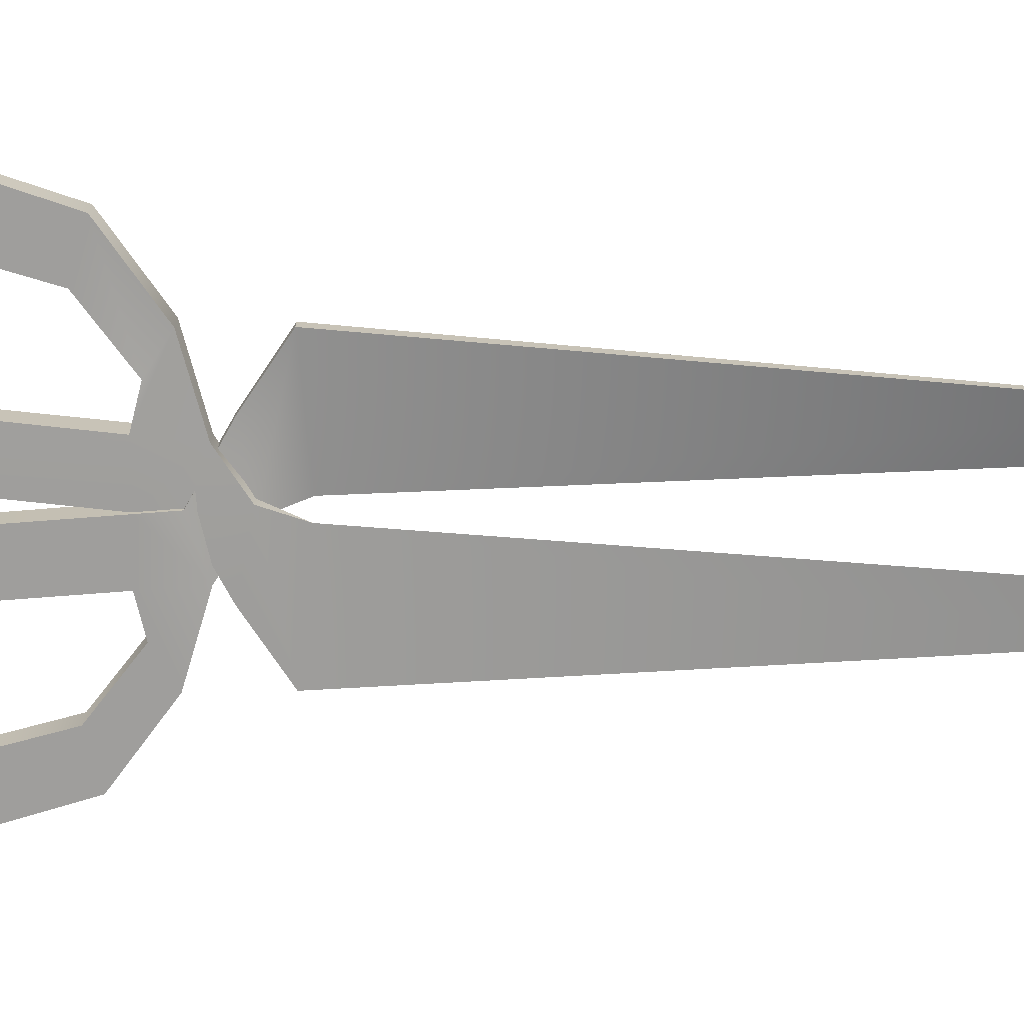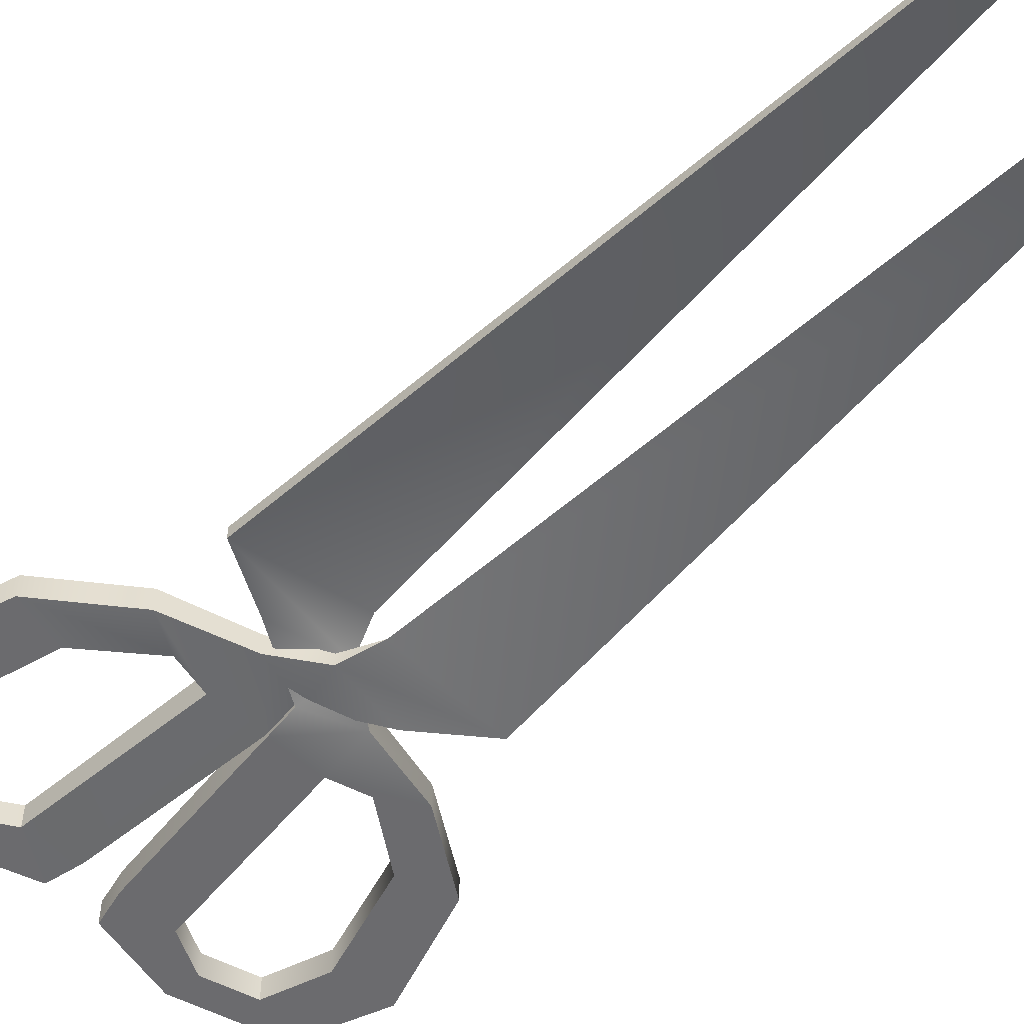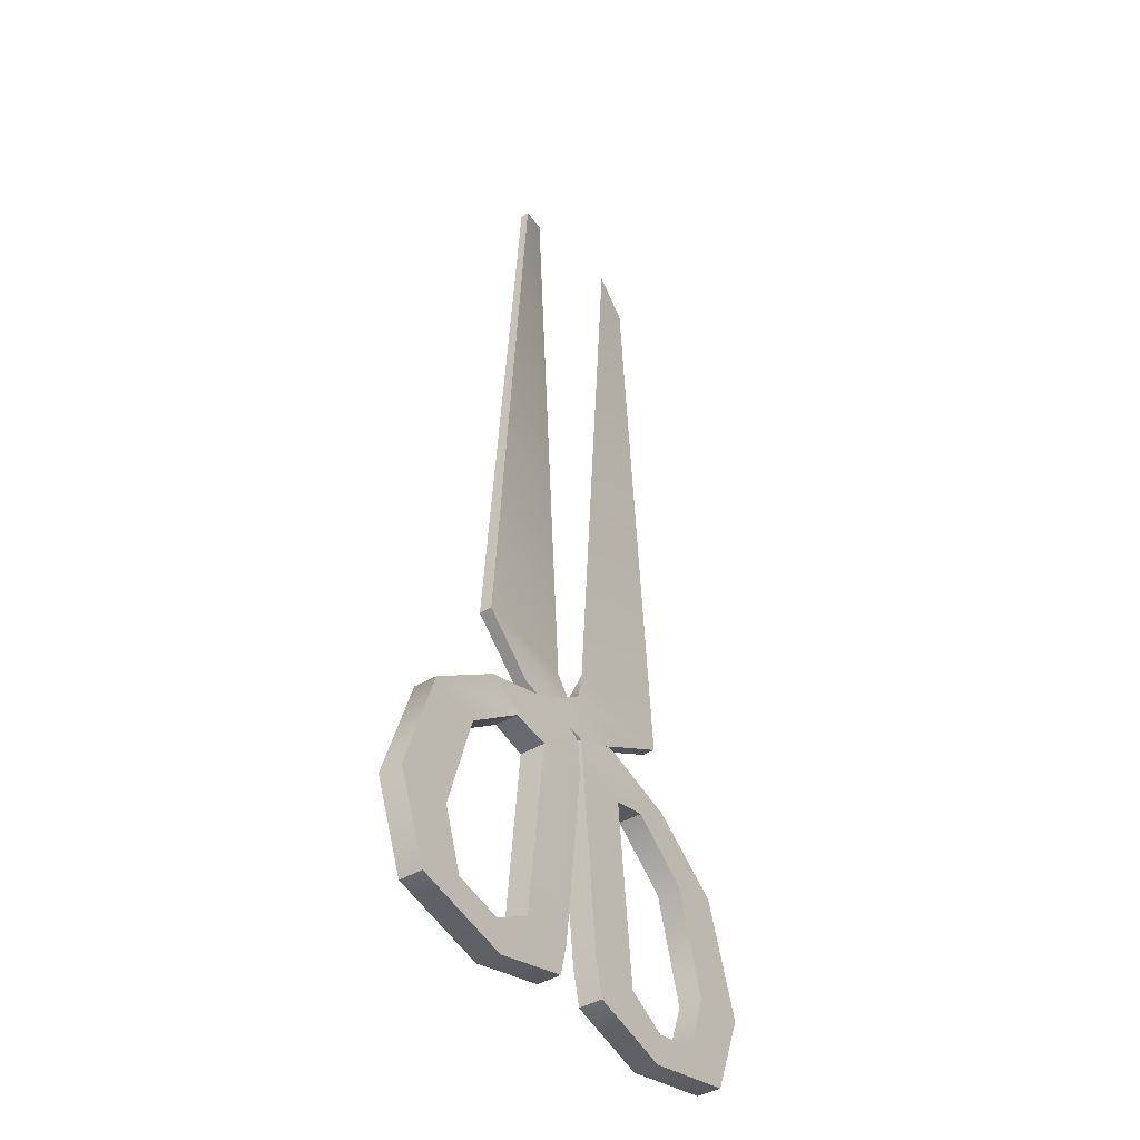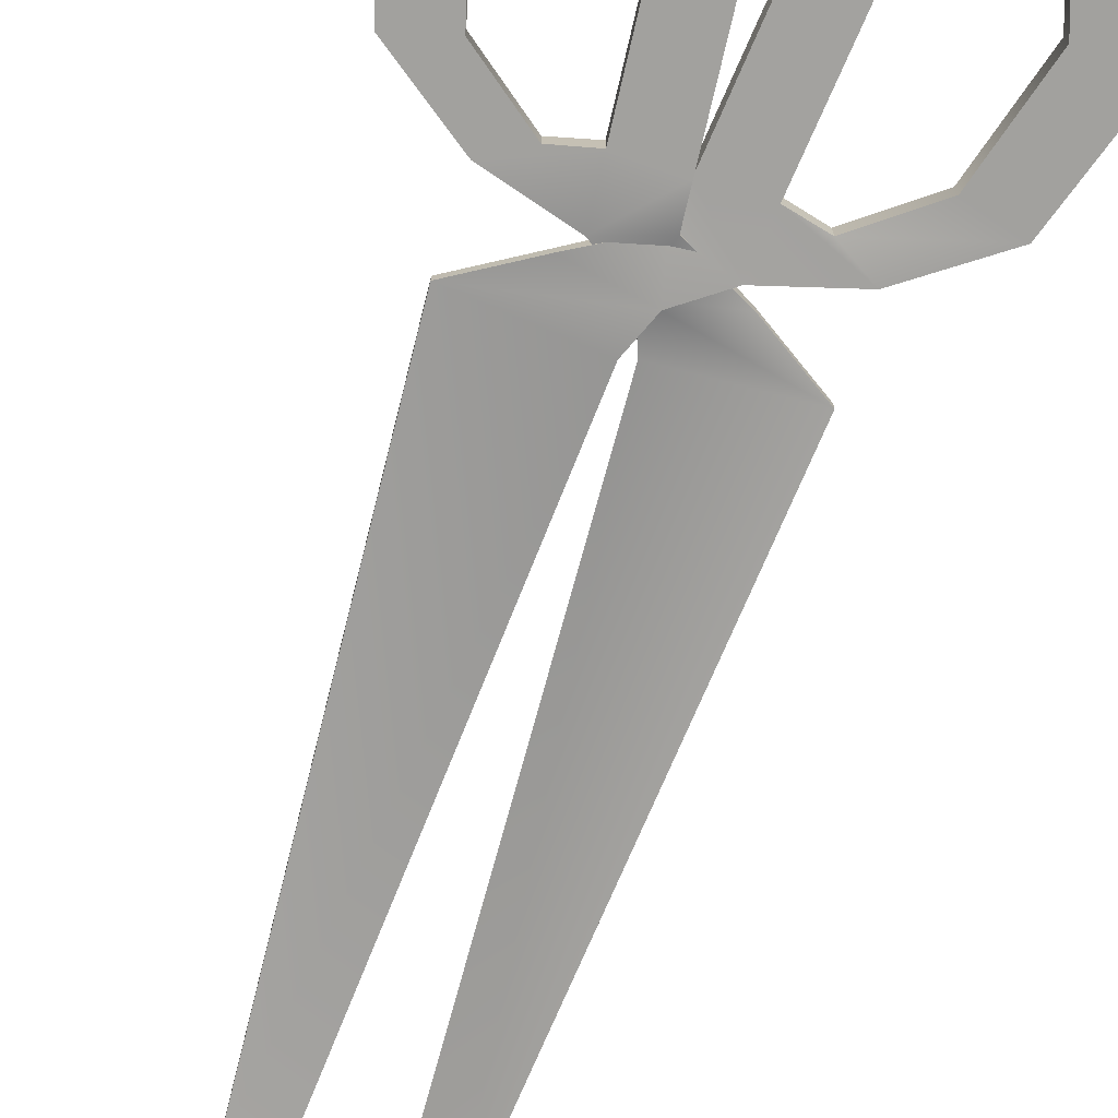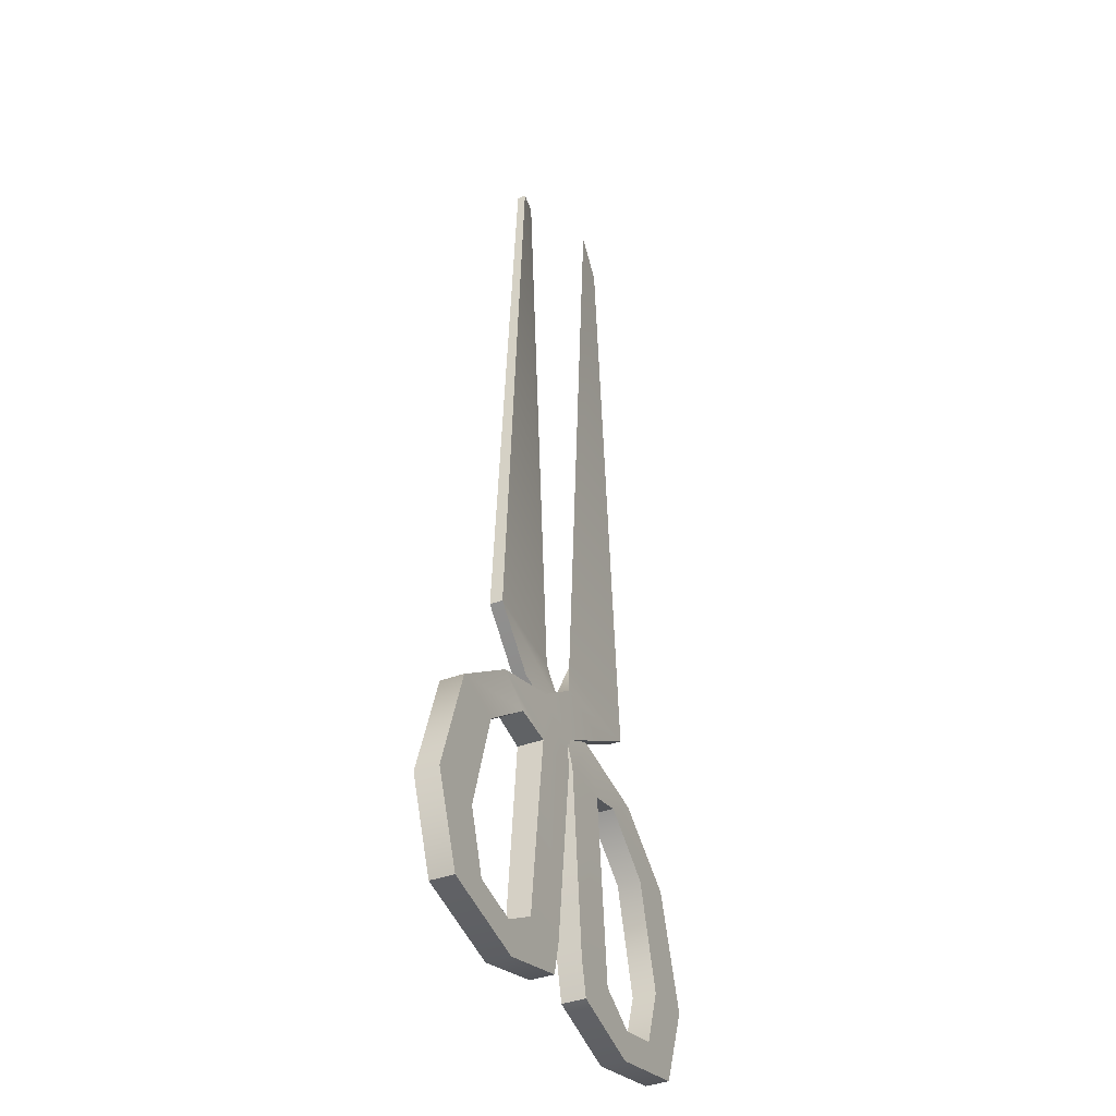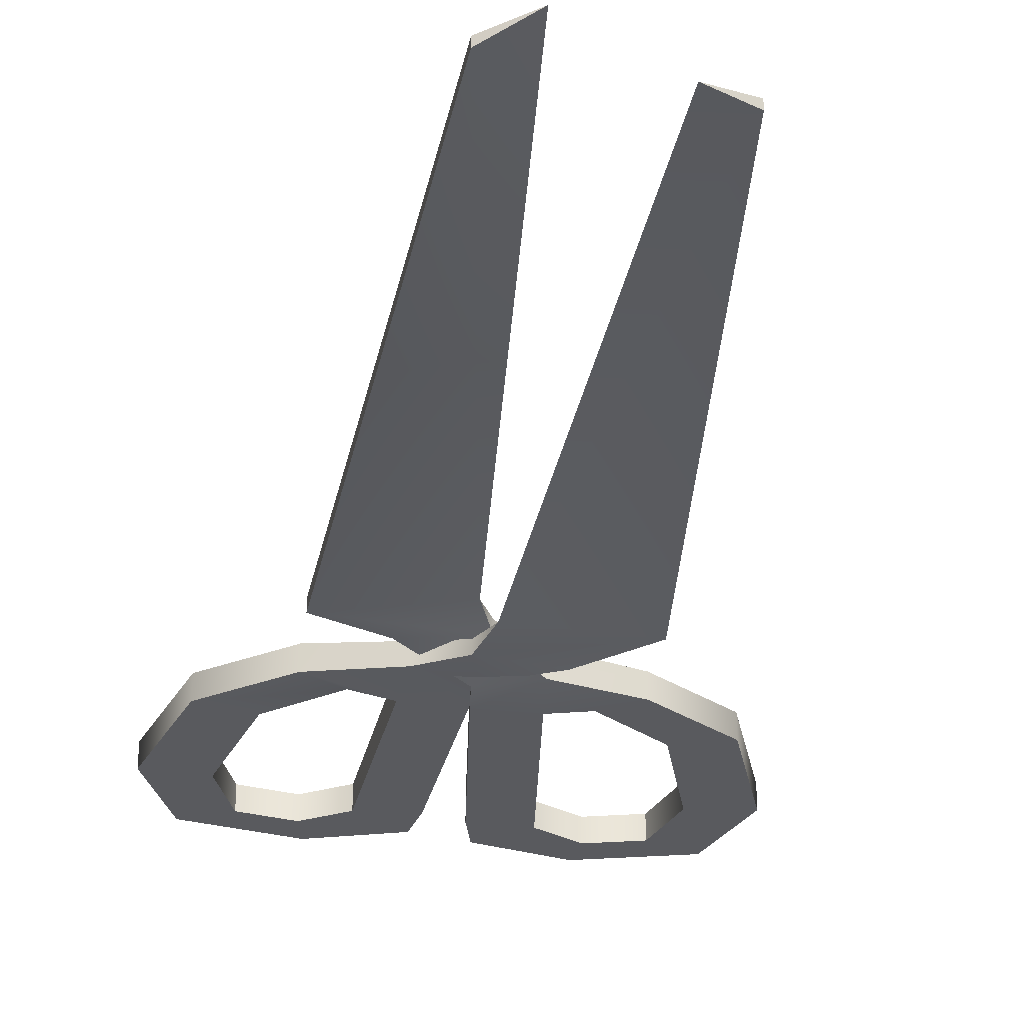
<metadata>
{"format":"obj","ext":"obj","renderer":"f3d","projection":"perspective","resolution":1024,"background":"white","views":[{"elev":-70.9,"azim":89.2,"up":"+Z"},{"elev":-53.5,"azim":137.2,"up":"+Z"},{"elev":-42.6,"azim":125.4,"up":"+Y"},{"elev":-72.1,"azim":-18.2,"up":"+Z"},{"elev":-38.8,"azim":-64.7,"up":"+Y"},{"elev":-31.8,"azim":173.0,"up":"+Z"}]}
</metadata>
<code>
v  -0.8935 12.93 -0.2445
v  -1.691 12.43 -0.1591
v  -2.516 0.988 -0.1591
v  -0.1713 1.205 -0.1678
v  -1.278 0.2035 -0.2879
v  0.1086 0.4617 -0.2879
v  0.9108 -0.0983 -0.2142
v  -0.1068 -0.4517 -0.2142
v  1.343 -4.773 -0.1676
v  1.314 -4.463 -0.1676
v  0.2875 -4.718 -0.1676
v  0.4426 -5.393 -0.1676
v  2.028 -5.834 -0.1676
v  2.141 -5.226 -0.1676
v  3.974 -5.381 -0.1676
v  3.103 -5.003 -0.1676
v  4.602 -3.771 -0.1676
v  3.494 -3.874 -0.1676
v  1.006 -1.132 -0.2142
v  -0.0463 -1.106 -0.2142
v  3.892 -1.579 -0.1676
v  2.911 -1.854 -0.1676
v  2.423 -0.5305 -0.1676
v  1.724 -0.958 -0.1676
v  -2.516 0.988 0.0887
v  -1.691 12.43 0.0044
v  0.1086 0.4617 -0.0401
v  -1.278 0.2035 -0.0401
v  0.9108 -0.0983 0.1915
v  -0.1068 -0.4517 0.1915
v  0.2875 -4.718 0.2879
v  1.314 -4.463 0.2879
v  1.343 -4.773 0.2879
v  0.4426 -5.393 0.2879
v  2.141 -5.226 0.2879
v  2.028 -5.834 0.2879
v  3.103 -5.003 0.2879
v  3.974 -5.381 0.2879
v  3.494 -3.874 0.2879
v  4.602 -3.771 0.2879
v  1.006 -1.132 0.2879
v  -0.0463 -1.106 0.2879
v  2.911 -1.854 0.2879
v  3.892 -1.579 0.2879
v  1.724 -0.958 0.2879
v  2.423 -0.5305 0.2879
g Object05
f 2 1 4
f 4 3 2
f 6 5 3
f 3 4 6
f 6 7 8
f 8 5 6
f 10 9 12
f 12 11 10
f 14 13 12
f 12 9 14
f 16 15 13
f 13 14 16
f 18 17 15
f 15 16 18
f 7 19 20
f 20 8 7
f 22 21 17
f 17 18 22
f 24 23 21
f 21 22 24
f 19 10 11
f 11 20 19
f 23 24 19
f 19 7 23
f 26 25 4
f 4 1 26
f 27 4 25
f 25 28 27
f 27 28 30
f 30 29 27
f 32 31 34
f 34 33 32
f 35 33 34
f 34 36 35
f 37 35 36
f 36 38 37
f 39 37 38
f 38 40 39
f 29 30 42
f 42 41 29
f 43 39 40
f 40 44 43
f 45 43 44
f 44 46 45
f 41 42 31
f 31 32 41
f 46 29 41
f 41 45 46
f 26 1 2
f 25 26 2
f 2 3 25
f 28 25 3
f 3 5 28
f 27 6 4
f 30 28 5
f 5 8 30
f 27 29 7
f 7 6 27
f 34 31 11
f 11 12 34
f 32 33 9
f 9 10 32
f 36 34 12
f 12 13 36
f 33 35 14
f 14 9 33
f 38 36 13
f 13 15 38
f 35 37 16
f 16 14 35
f 40 38 15
f 15 17 40
f 37 39 18
f 18 16 37
f 42 30 8
f 8 20 42
f 44 40 17
f 17 21 44
f 39 43 22
f 22 18 39
f 46 44 21
f 21 23 46
f 43 45 24
f 24 22 43
f 31 42 20
f 20 11 31
f 41 32 10
f 10 19 41
f 45 41 19
f 19 24 45
f 29 46 23
f 23 7 29
v  0.755 13.38 0.2445
v  1.509 12.89 0.1591
v  2.43 0.9937 0.1591
v  0.0846 1.21 0.1678
v  1.192 0.2092 0.2879
v  -0.1952 0.4674 0.2879
v  -0.9975 -0.0926 0.2142
v  0.0201 -0.4459 0.2142
v  -1.429 -4.768 0.1676
v  -1.401 -4.457 0.1676
v  -0.3741 -4.712 0.1676
v  -0.5293 -5.388 0.1676
v  -2.115 -5.829 0.1676
v  -2.227 -5.221 0.1676
v  -4.061 -5.375 0.1676
v  -3.189 -4.997 0.1676
v  -4.689 -3.766 0.1676
v  -3.581 -3.868 0.1676
v  -1.093 -1.126 0.2142
v  -0.0403 -1.1 0.2142
v  -3.979 -1.574 0.1676
v  -2.997 -1.849 0.1676
v  -2.509 -0.5248 0.1676
v  -1.811 -0.9523 0.1676
v  2.43 0.9937 -0.0887
v  1.509 12.89 -0.0044
v  -0.1952 0.4674 0.0401
v  1.192 0.2092 0.0401
v  -0.9975 -0.0926 -0.2879
v  0.0201 -0.4459 -0.2879
v  -0.3741 -4.712 -0.2879
v  -1.401 -4.457 -0.2879
v  -1.429 -4.768 -0.2879
v  -0.5293 -5.388 -0.2879
v  -2.227 -5.221 -0.2879
v  -2.115 -5.829 -0.2879
v  -3.189 -4.997 -0.2879
v  -4.061 -5.375 -0.2879
v  -3.581 -3.868 -0.2879
v  -4.689 -3.766 -0.2879
v  -1.093 -1.126 -0.2879
v  -0.0403 -1.1 -0.2879
v  -2.997 -1.849 -0.2879
v  -3.979 -1.574 -0.2879
v  -1.811 -0.9523 -0.2879
v  -2.509 -0.5248 -0.2879
g Object06
f 48 47 50
f 50 49 48
f 52 51 49
f 49 50 52
f 52 53 54
f 54 51 52
f 56 55 58
f 58 57 56
f 60 59 58
f 58 55 60
f 62 61 59
f 59 60 62
f 64 63 61
f 61 62 64
f 53 65 66
f 66 54 53
f 68 67 63
f 63 64 68
f 70 69 67
f 67 68 70
f 65 56 57
f 57 66 65
f 69 70 65
f 65 53 69
f 72 71 50
f 50 47 72
f 73 50 71
f 71 74 73
f 73 74 76
f 76 75 73
f 78 77 80
f 80 79 78
f 81 79 80
f 80 82 81
f 83 81 82
f 82 84 83
f 85 83 84
f 84 86 85
f 75 76 88
f 88 87 75
f 89 85 86
f 86 90 89
f 91 89 90
f 90 92 91
f 87 88 77
f 77 78 87
f 92 75 87
f 87 91 92
f 72 47 48
f 71 72 48
f 48 49 71
f 74 71 49
f 49 51 74
f 73 52 50
f 76 74 51
f 51 54 76
f 73 75 53
f 53 52 73
f 80 77 57
f 57 58 80
f 78 79 55
f 55 56 78
f 82 80 58
f 58 59 82
f 79 81 60
f 60 55 79
f 84 82 59
f 59 61 84
f 81 83 62
f 62 60 81
f 86 84 61
f 61 63 86
f 83 85 64
f 64 62 83
f 88 76 54
f 54 66 88
f 90 86 63
f 63 67 90
f 85 89 68
f 68 64 85
f 92 90 67
f 67 69 92
f 89 91 70
f 70 68 89
f 77 88 66
f 66 57 77
f 87 78 56
f 56 65 87
f 91 87 65
f 65 70 91
f 75 92 69
f 69 53 75

</code>
